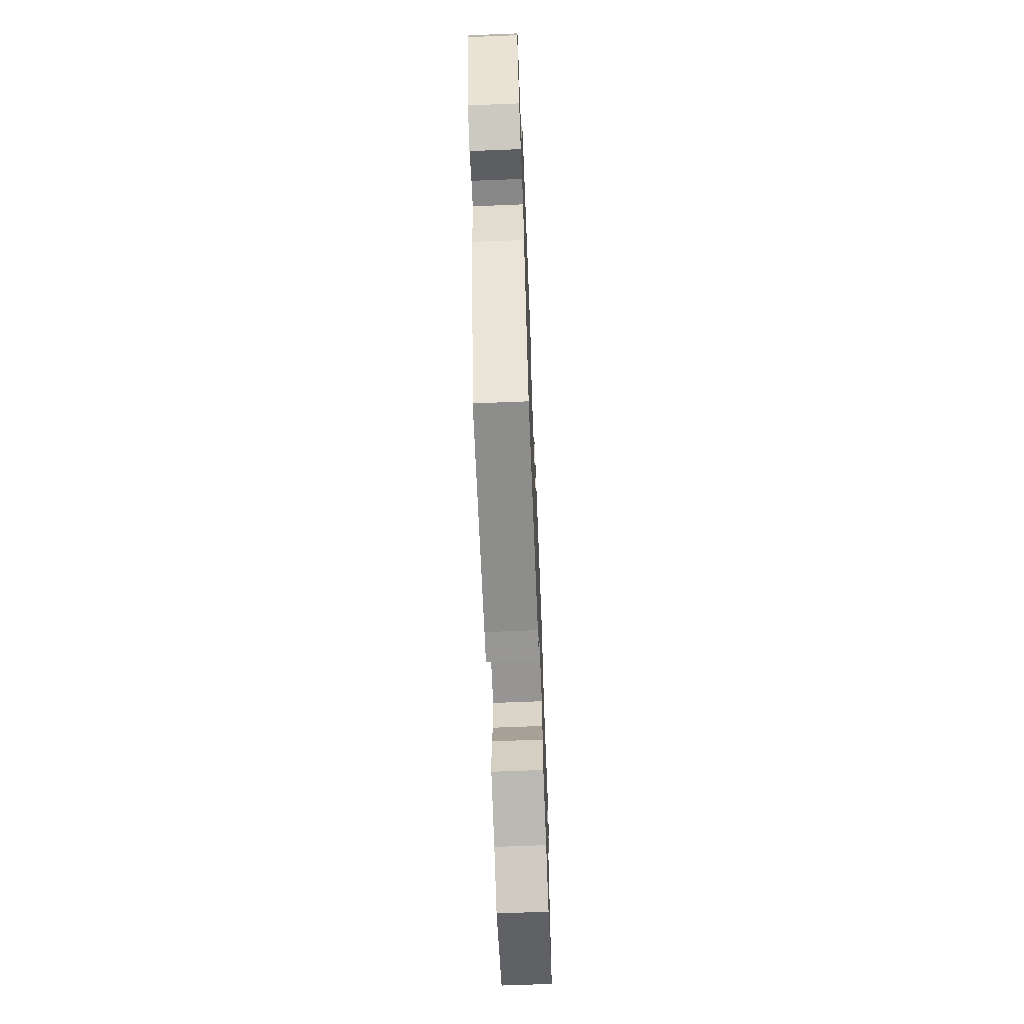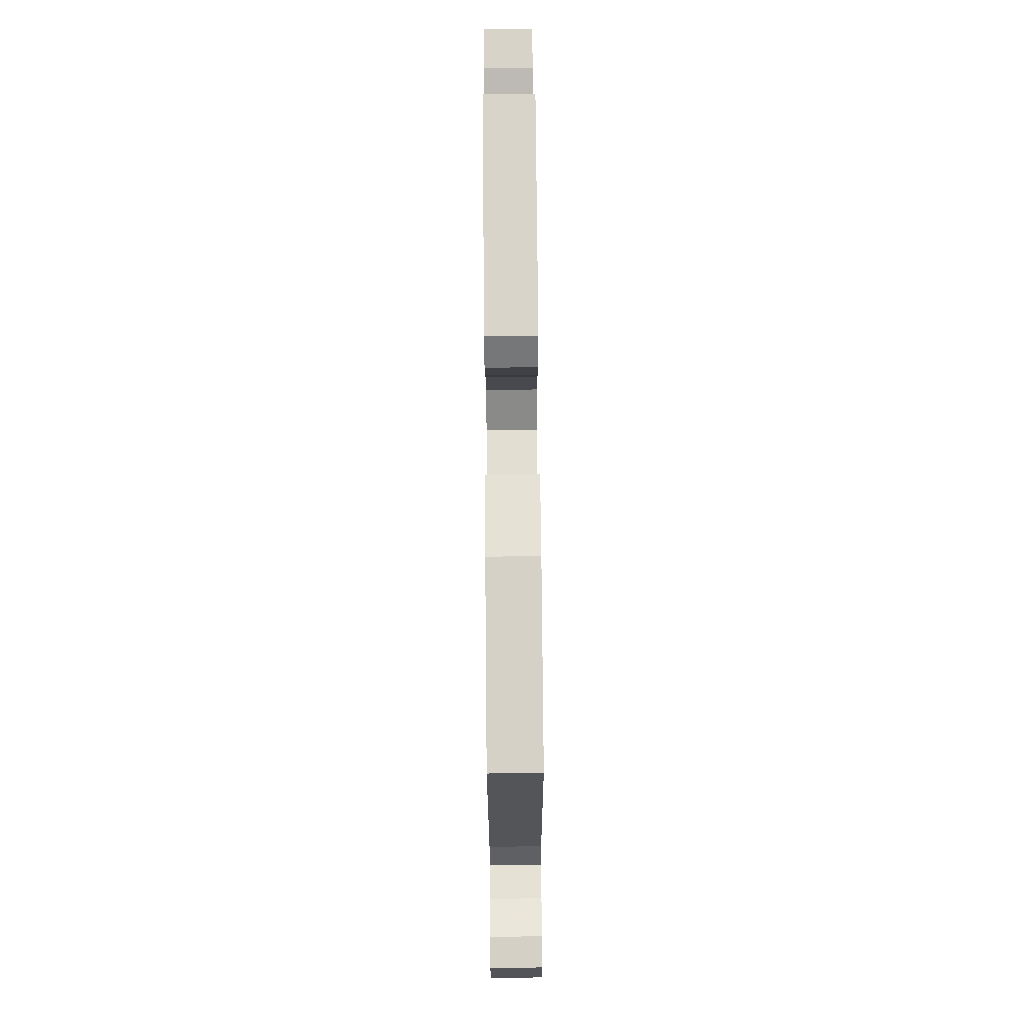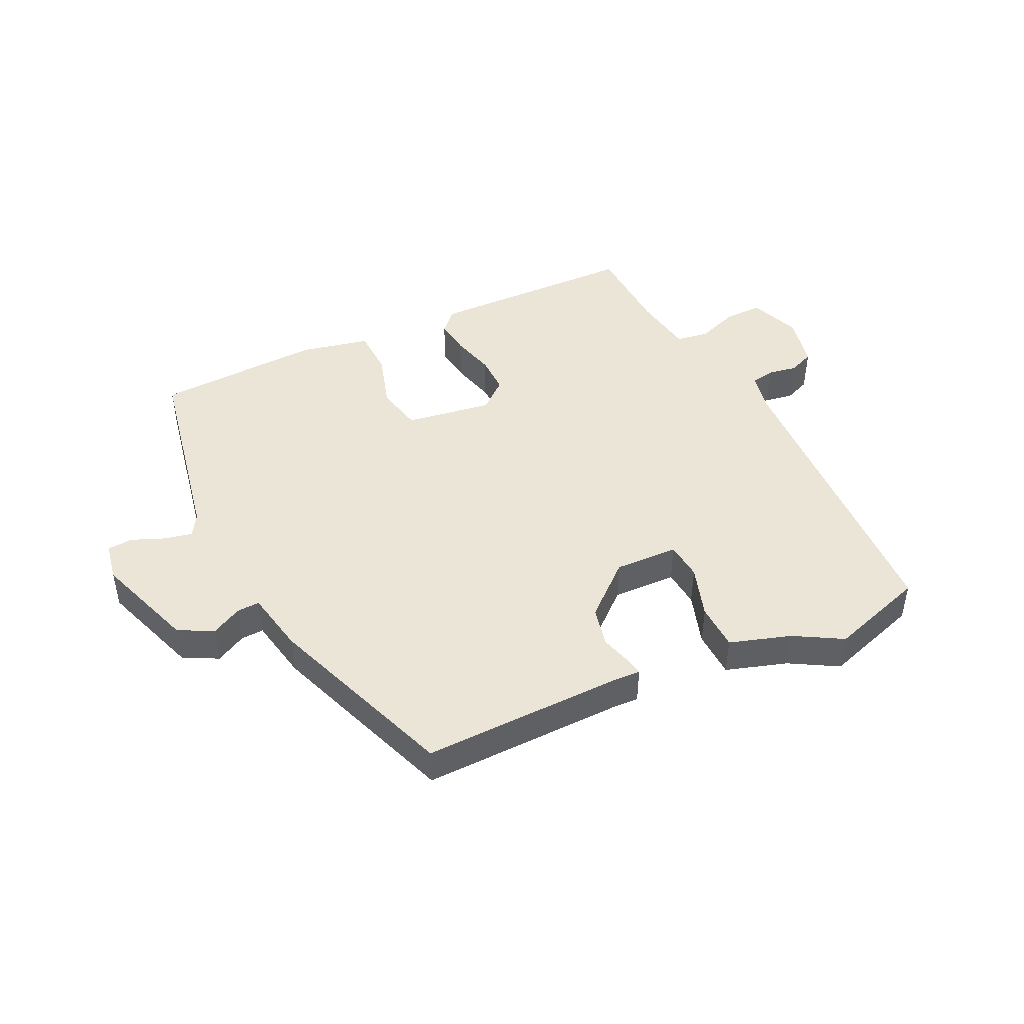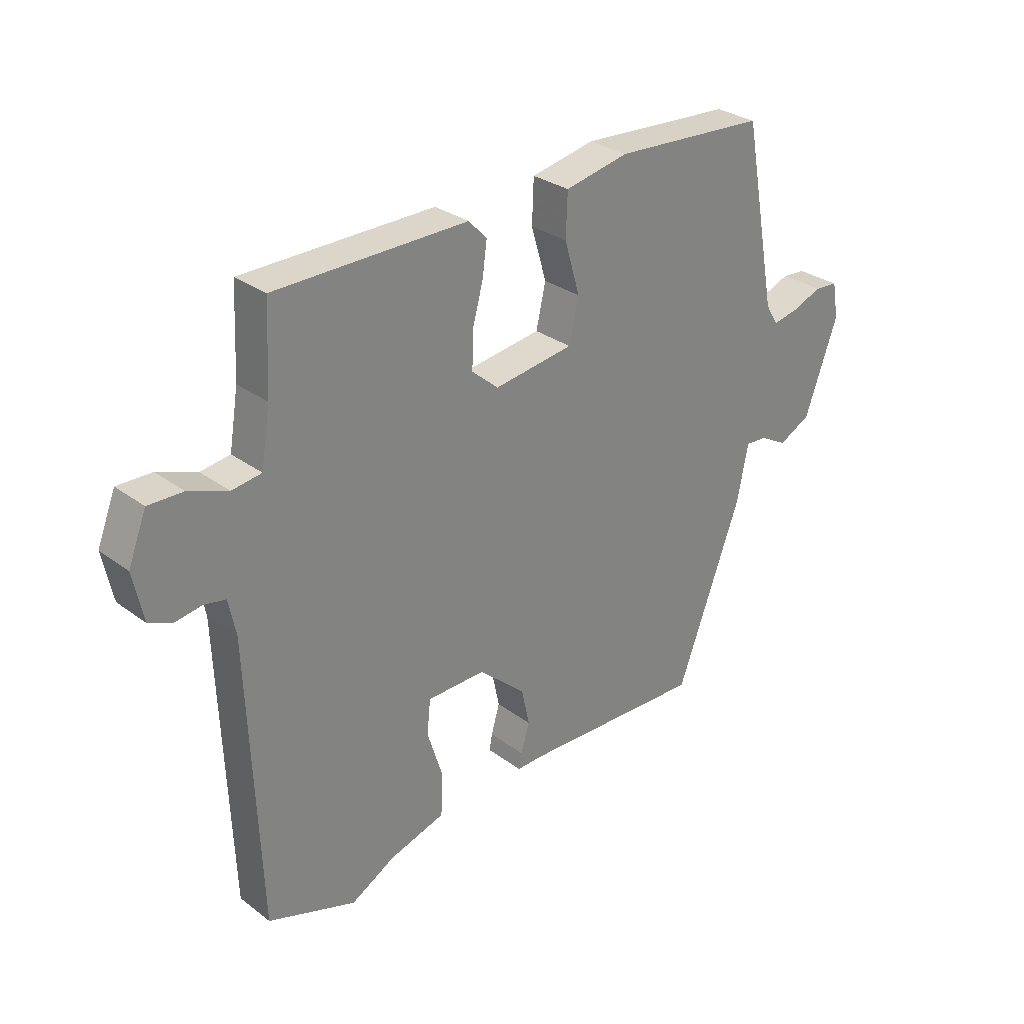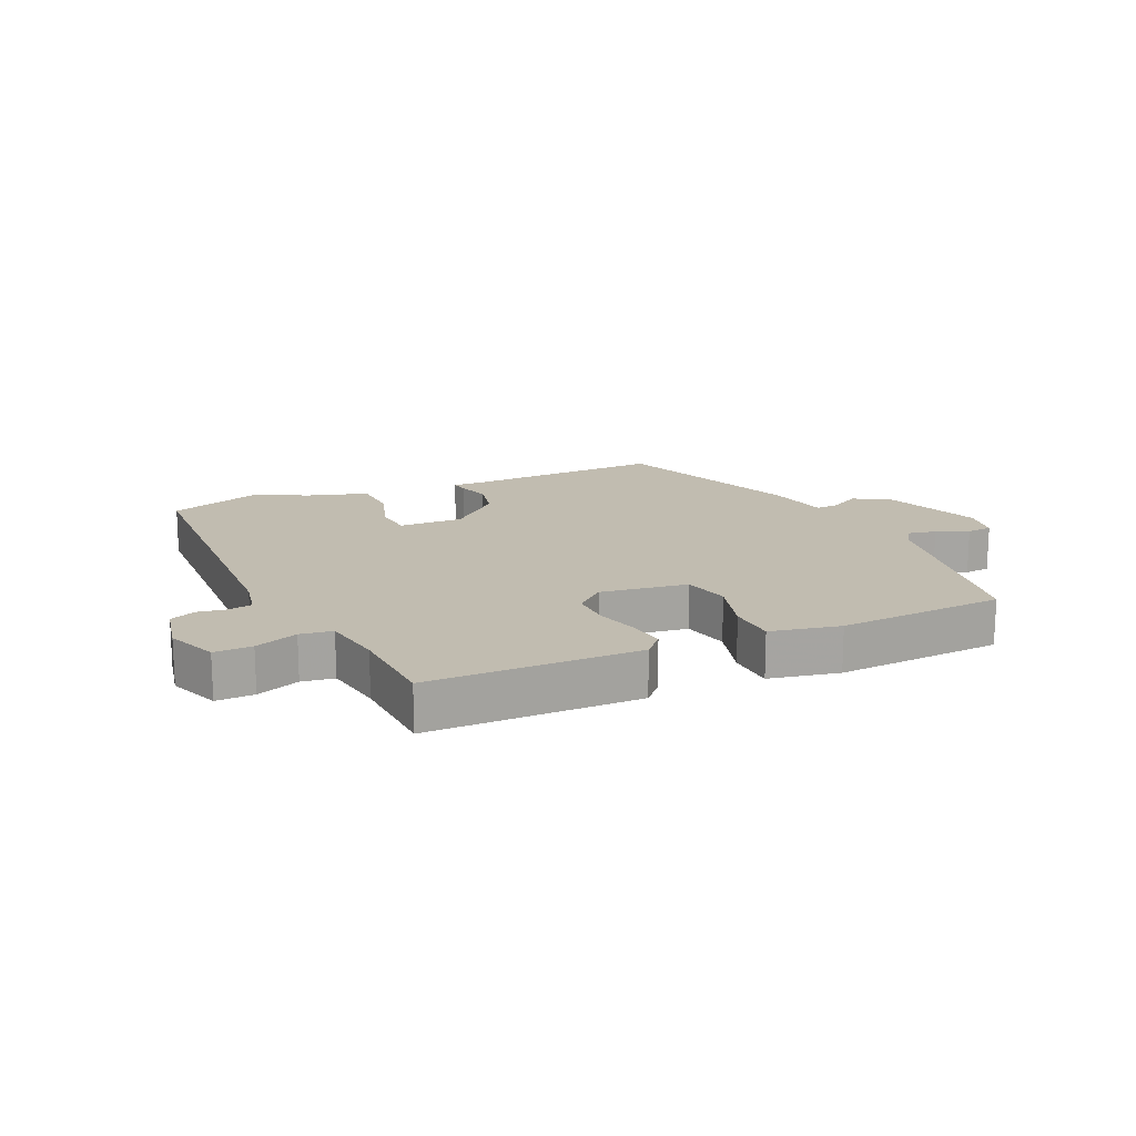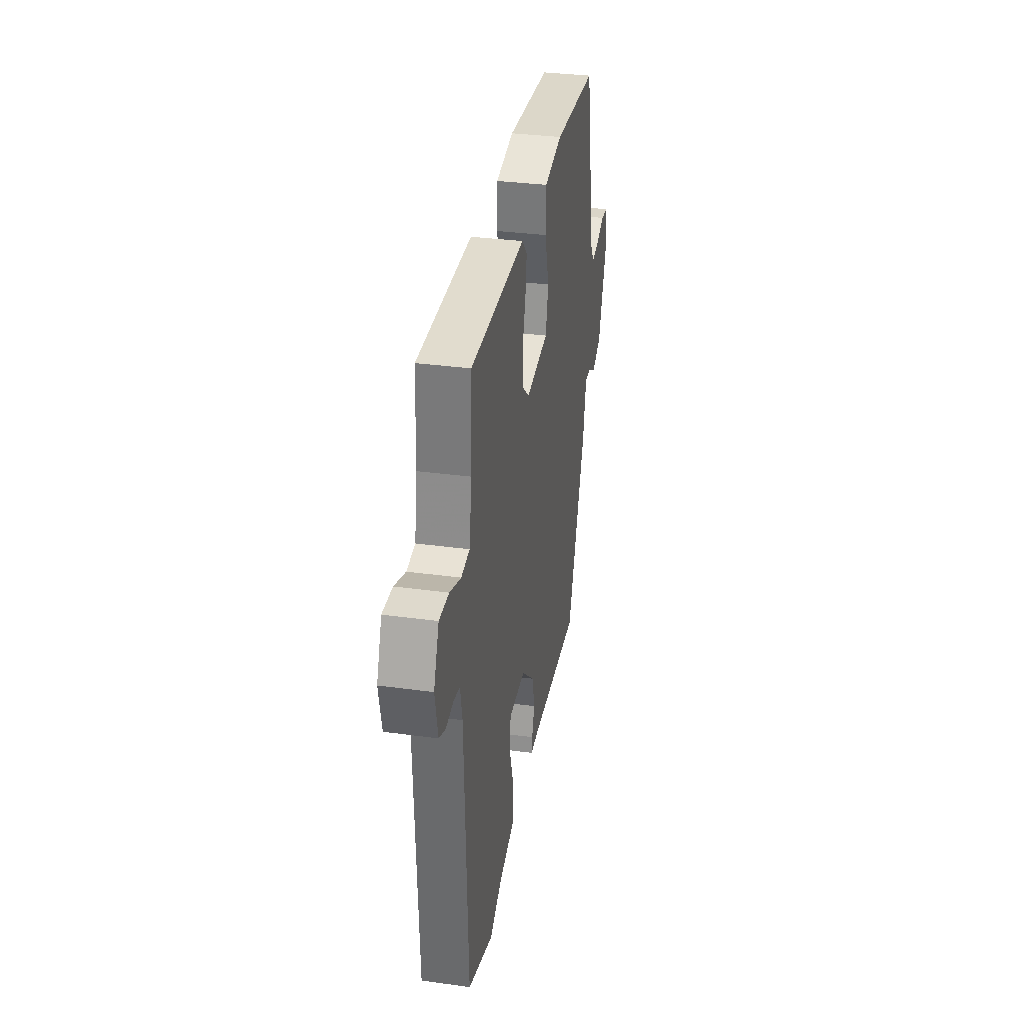
<metadata>
{"format":"obj","ext":"obj","renderer":"f3d","projection":"perspective","resolution":1024,"background":"white","views":[{"elev":-65.8,"azim":92.3,"up":"+Z"},{"elev":76.3,"azim":89.5,"up":"+Z"},{"elev":45.6,"azim":154.7,"up":"+Y"},{"elev":29.2,"azim":-42.3,"up":"+Z"},{"elev":16.6,"azim":-24.6,"up":"+Y"},{"elev":33.1,"azim":-79.3,"up":"+Z"}]}
</metadata>
<code>
v 0.456 0.07 0.492
v 0.516 0.07 0.172
v 0.538 0.07 0.136
v 0.584 0.07 0.146
v 0.636 0.07 0.167
v 0.677 0.07 0.164
v 0.688 0.07 0.101
v 0.63 0.07 -0.062
v 0.574 0.07 -0.091
v 0.525 0.07 -0.065
v 0.488 0.07 -0.063
v 0.468 0.07 -0.164
v 0.354 0.07 -0.471
v 0.029 0.07 -0.463
v -0.015 0.07 -0.465
v -0.01 0.07 -0.437
v 0.005 0.07 -0.386
v -0.009 0.07 -0.321
v -0.092 0.07 -0.248
v -0.195 0.07 -0.251
v -0.201 0.07 -0.312
v -0.174 0.07 -0.397
v -0.177 0.07 -0.473
v -0.276 0.07 -0.504
v -0.353 0.07 -0.548
v -0.508 0.07 -0.497
v -0.528 0.07 0.001
v -0.541 0.07 0.065
v -0.579 0.07 0.072
v -0.626 0.07 0.064
v -0.667 0.07 0.081
v -0.685 0.07 0.166
v -0.653 0.07 0.248
v -0.592 0.07 0.247
v -0.523 0.07 0.222
v -0.471 0.07 0.23
v -0.455 0.07 0.328
v -0.448 0.07 0.478
v -0.109 0.07 0.484
v -0.077 0.07 0.45
v -0.085 0.07 0.391
v -0.104 0.07 0.321
v -0.105 0.07 0.258
v -0.058 0.07 0.218
v 0.082 0.07 0.239
v 0.099 0.07 0.314
v 0.072 0.07 0.406
v 0.075 0.07 0.482
v 0.187 0.07 0.506
v 0.456 0 0.492
v 0.516 0 0.172
v 0.538 0 0.136
v 0.584 0 0.146
v 0.636 0 0.167
v 0.677 0 0.164
v 0.688 0 0.101
v 0.63 0 -0.062
v 0.574 0 -0.091
v 0.525 0 -0.065
v 0.488 0 -0.063
v 0.468 0 -0.164
v 0.354 0 -0.471
v 0.029 0 -0.463
v -0.015 0 -0.465
v -0.01 0 -0.437
v 0.005 0 -0.386
v -0.009 0 -0.321
v -0.092 0 -0.248
v -0.195 0 -0.251
v -0.201 0 -0.312
v -0.174 0 -0.397
v -0.177 0 -0.473
v -0.276 0 -0.504
v -0.353 0 -0.548
v -0.508 0 -0.497
v -0.528 0 0.001
v -0.541 0 0.065
v -0.579 0 0.072
v -0.626 0 0.064
v -0.667 0 0.081
v -0.685 0 0.166
v -0.653 0 0.248
v -0.592 0 0.247
v -0.523 0 0.222
v -0.471 0 0.23
v -0.455 0 0.328
v -0.448 0 0.478
v -0.109 0 0.484
v -0.077 0 0.45
v -0.085 0 0.391
v -0.104 0 0.321
v -0.105 0 0.258
v -0.058 0 0.218
v 0.082 0 0.239
v 0.099 0 0.314
v 0.072 0 0.406
v 0.075 0 0.482
v 0.187 0 0.506
f 46 47 48 49
f 45 46 49 1
f 39 40 41 42
f 37 38 39 42
f 36 37 42 43
f 35 36 43 44
f 33 34 35
f 32 33 35
f 29 30 31 32
f 28 29 32 35
f 27 28 35 44
f 24 25 26 27
f 21 22 23 24
f 20 21 24 27
f 19 20 27 44
f 14 15 16 17
f 14 17 18
f 11 12 13 14
f 11 14 18
f 7 8 9 10
f 7 10 11
f 4 5 6 7
f 3 4 7 11
f 2 3 11 18
f 45 1 2 18
f 18 19 44 45
f 98 97 96 95
f 50 98 95 94
f 91 90 89 88
f 91 88 87 86
f 92 91 86 85
f 93 92 85 84
f 84 83 82
f 84 82 81
f 81 80 79 78
f 84 81 78 77
f 93 84 77 76
f 76 75 74 73
f 73 72 71 70
f 76 73 70 69
f 93 76 69 68
f 66 65 64 63
f 67 66 63
f 63 62 61 60
f 67 63 60
f 59 58 57 56
f 60 59 56
f 56 55 54 53
f 60 56 53 52
f 67 60 52 51
f 67 51 50 94
f 94 93 68 67
f 1 50 51 2
f 2 51 52 3
f 3 52 53 4
f 4 53 54 5
f 5 54 55 6
f 6 55 56 7
f 7 56 57 8
f 8 57 58 9
f 9 58 59 10
f 10 59 60 11
f 11 60 61 12
f 12 61 62 13
f 13 62 63 14
f 14 63 64 15
f 15 64 65 16
f 16 65 66 17
f 17 66 67 18
f 18 67 68 19
f 19 68 69 20
f 20 69 70 21
f 21 70 71 22
f 22 71 72 23
f 23 72 73 24
f 24 73 74 25
f 25 74 75 26
f 26 75 76 27
f 27 76 77 28
f 28 77 78 29
f 29 78 79 30
f 30 79 80 31
f 31 80 81 32
f 32 81 82 33
f 33 82 83 34
f 34 83 84 35
f 35 84 85 36
f 36 85 86 37
f 37 86 87 38
f 38 87 88 39
f 39 88 89 40
f 40 89 90 41
f 41 90 91 42
f 42 91 92 43
f 43 92 93 44
f 44 93 94 45
f 45 94 95 46
f 46 95 96 47
f 47 96 97 48
f 48 97 98 49
f 49 98 50 1

</code>
